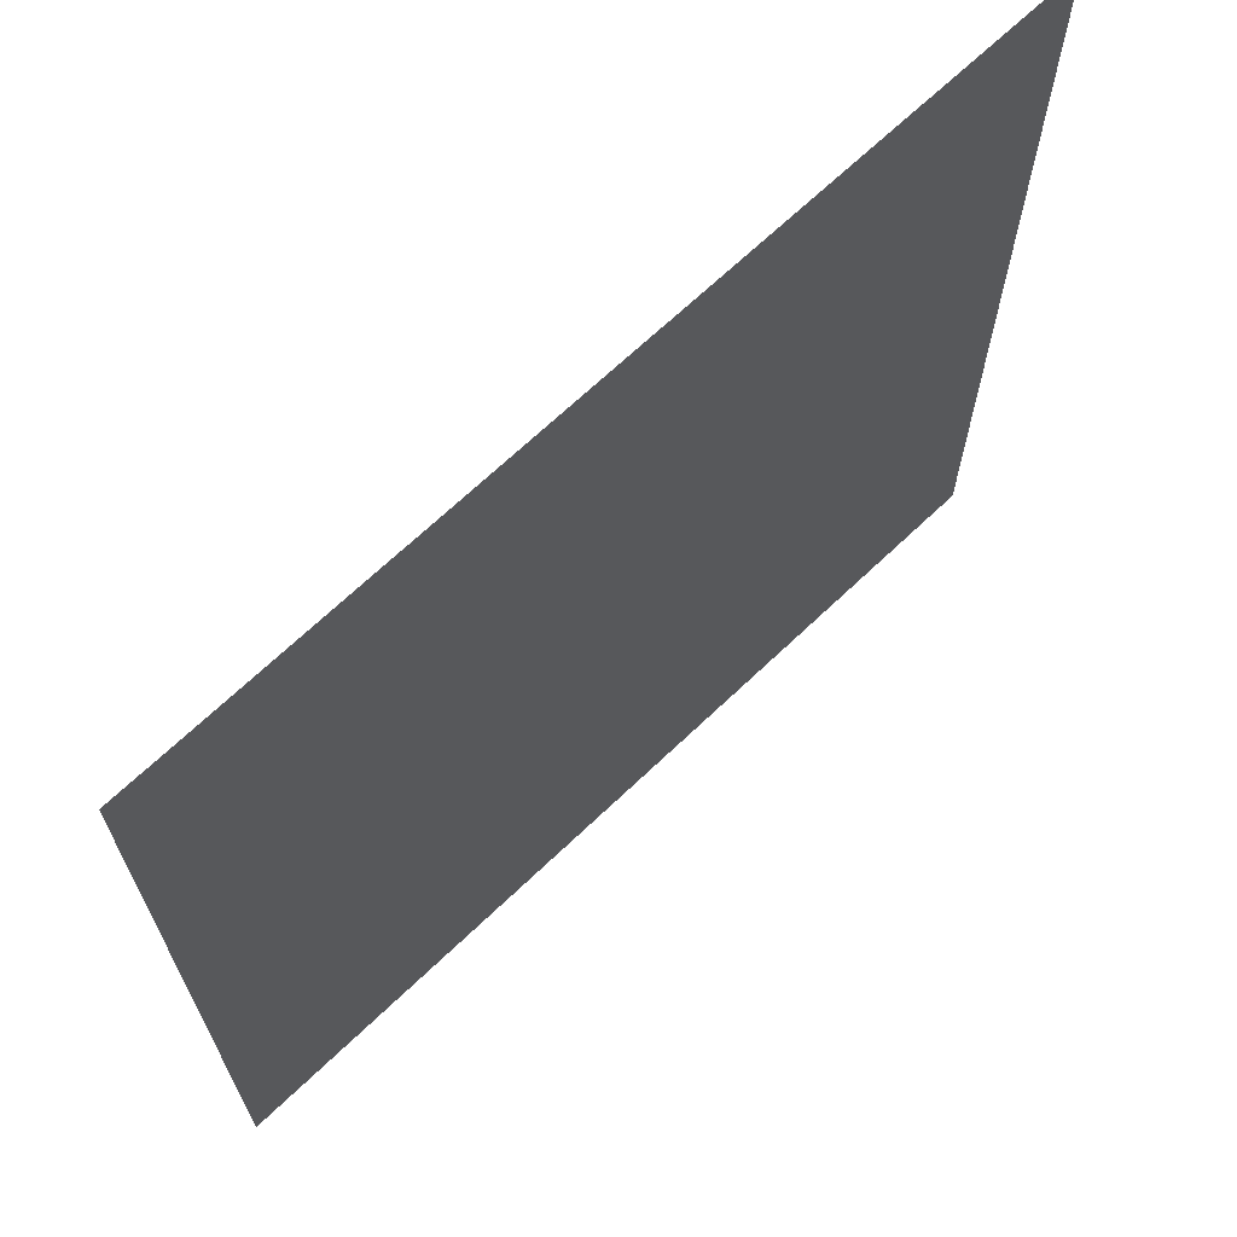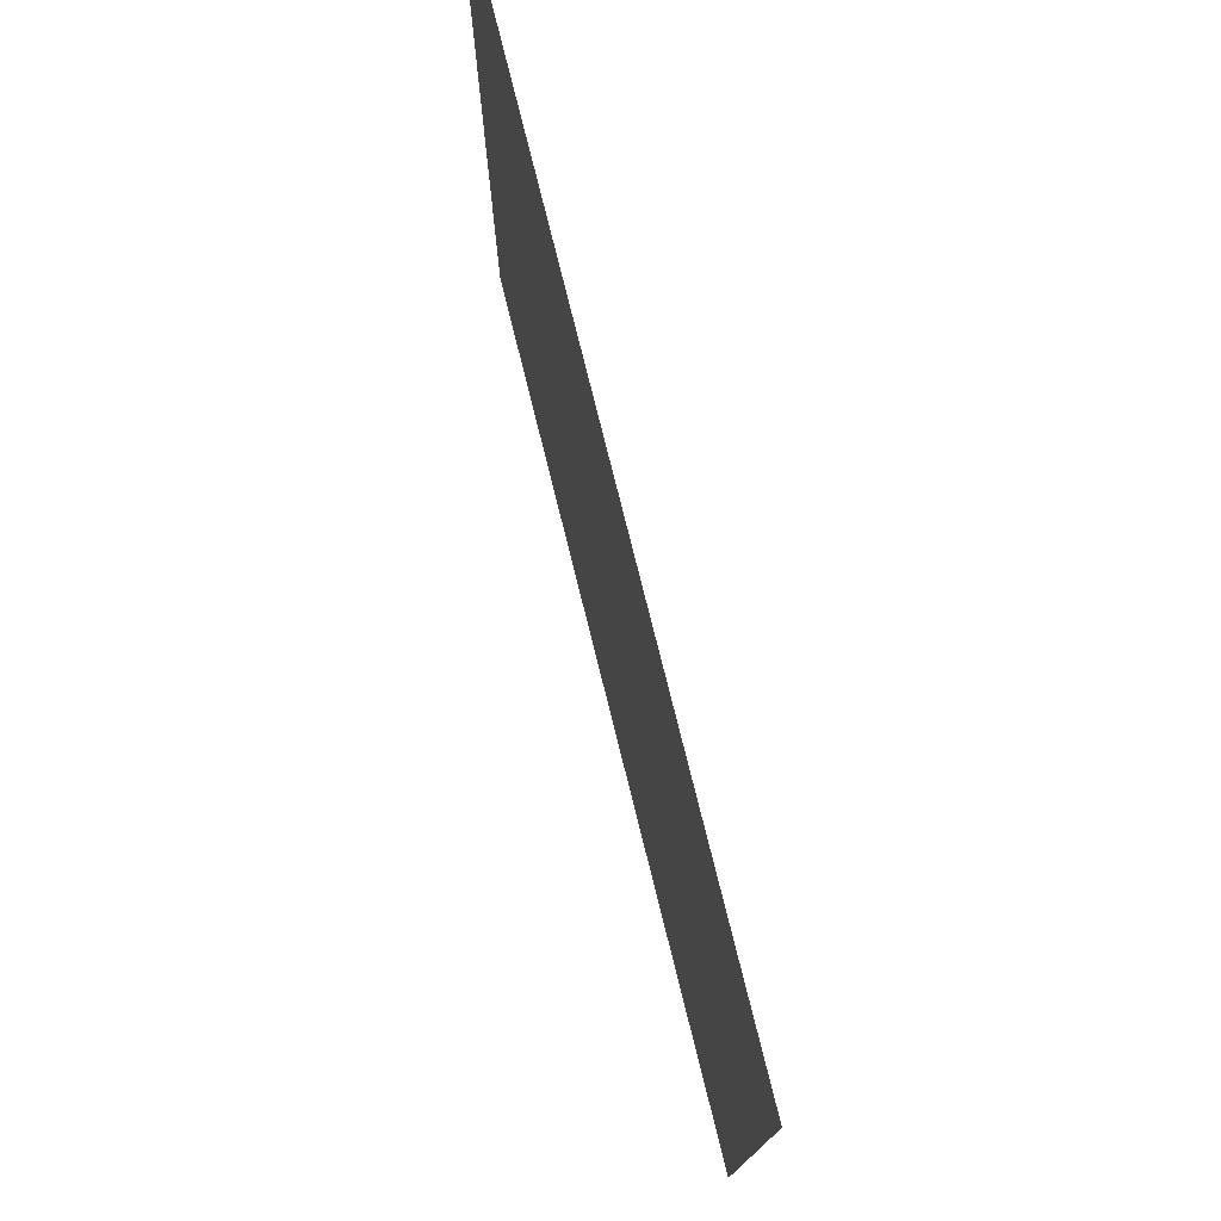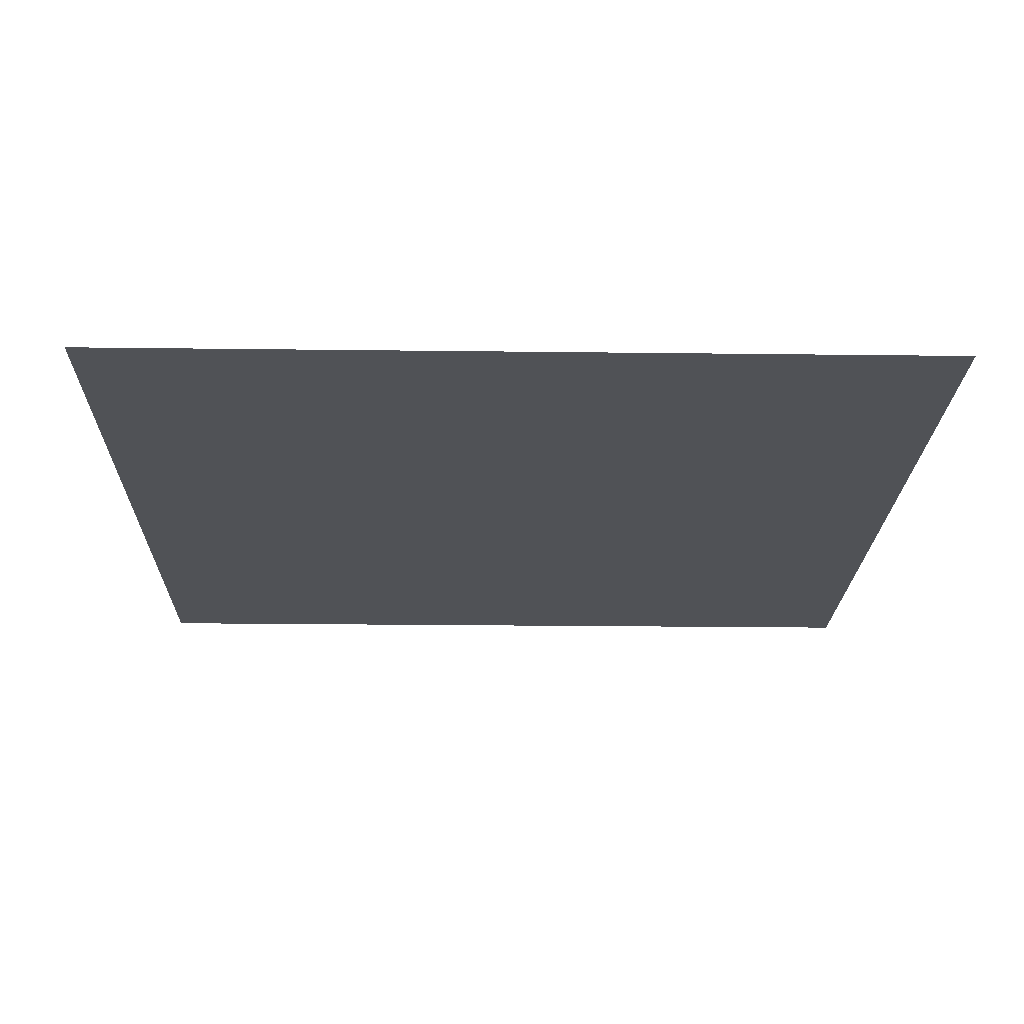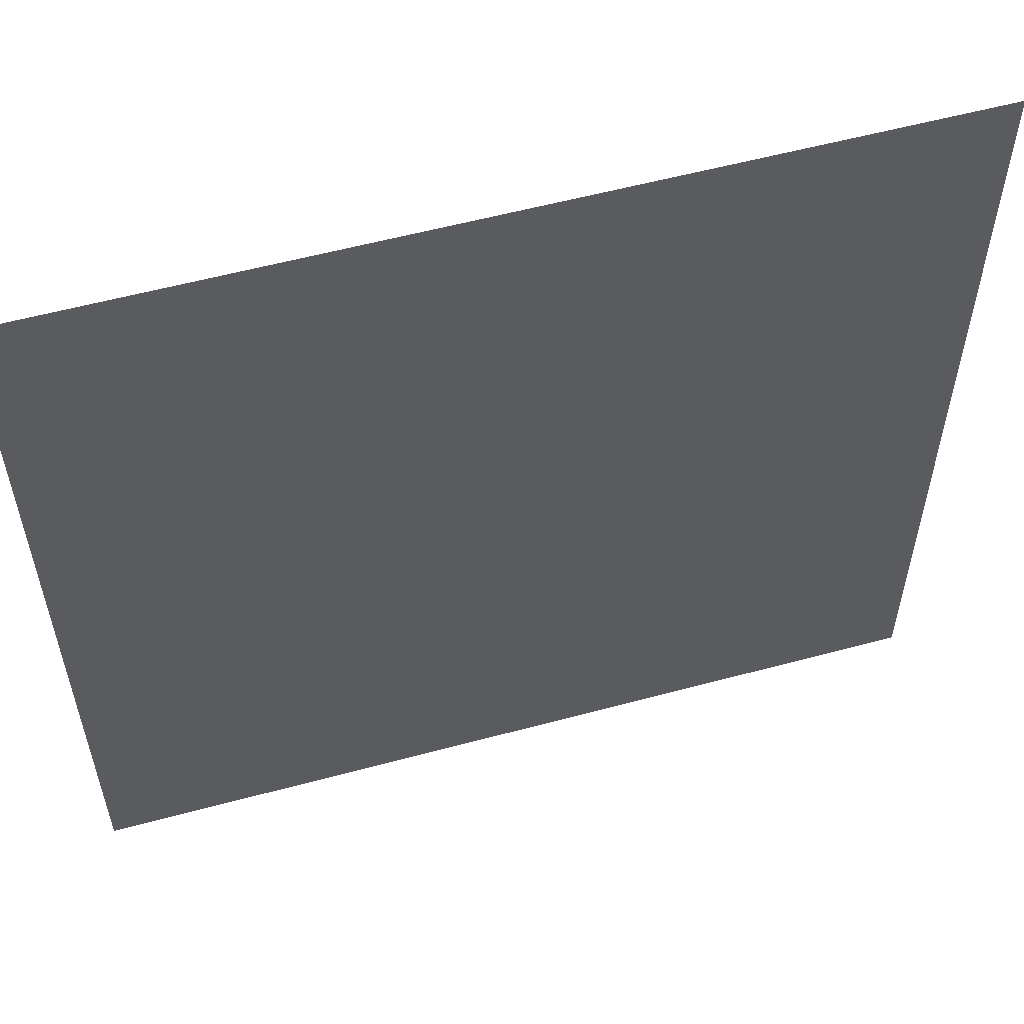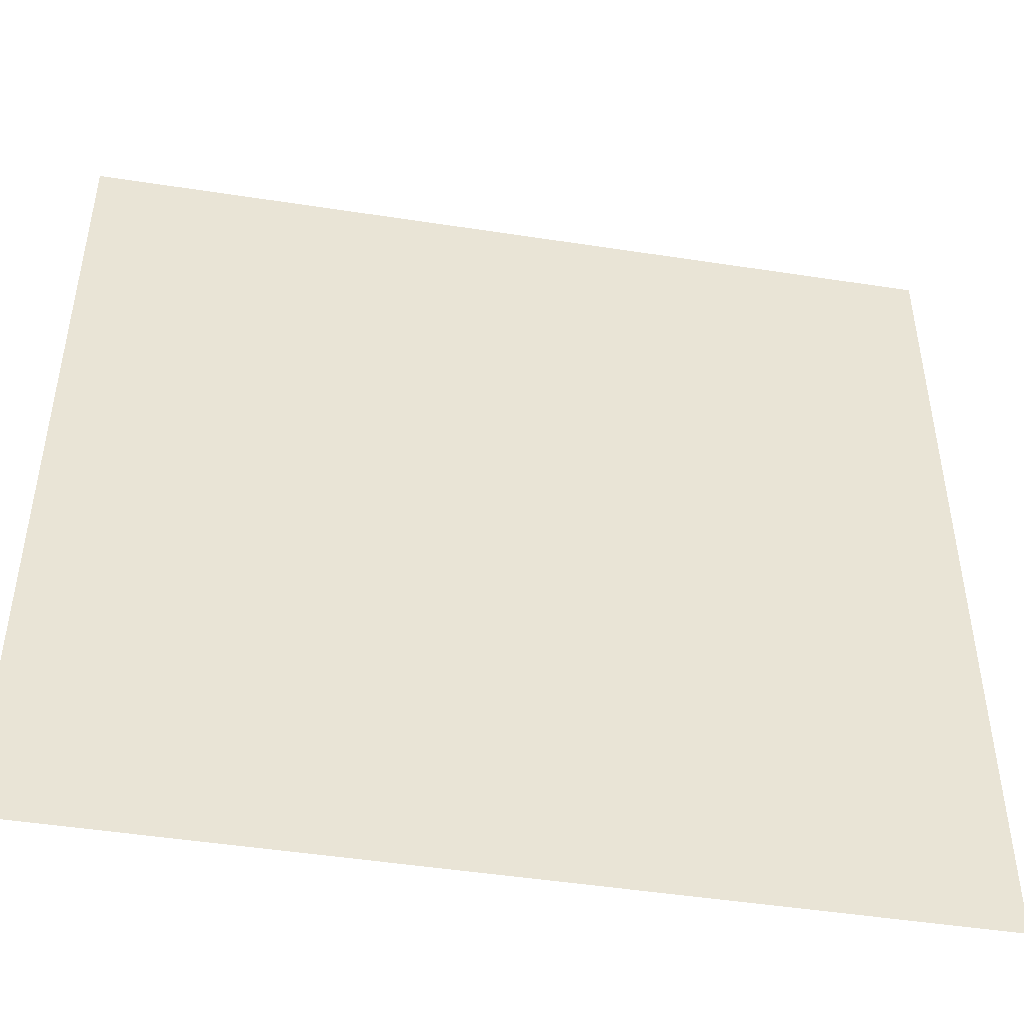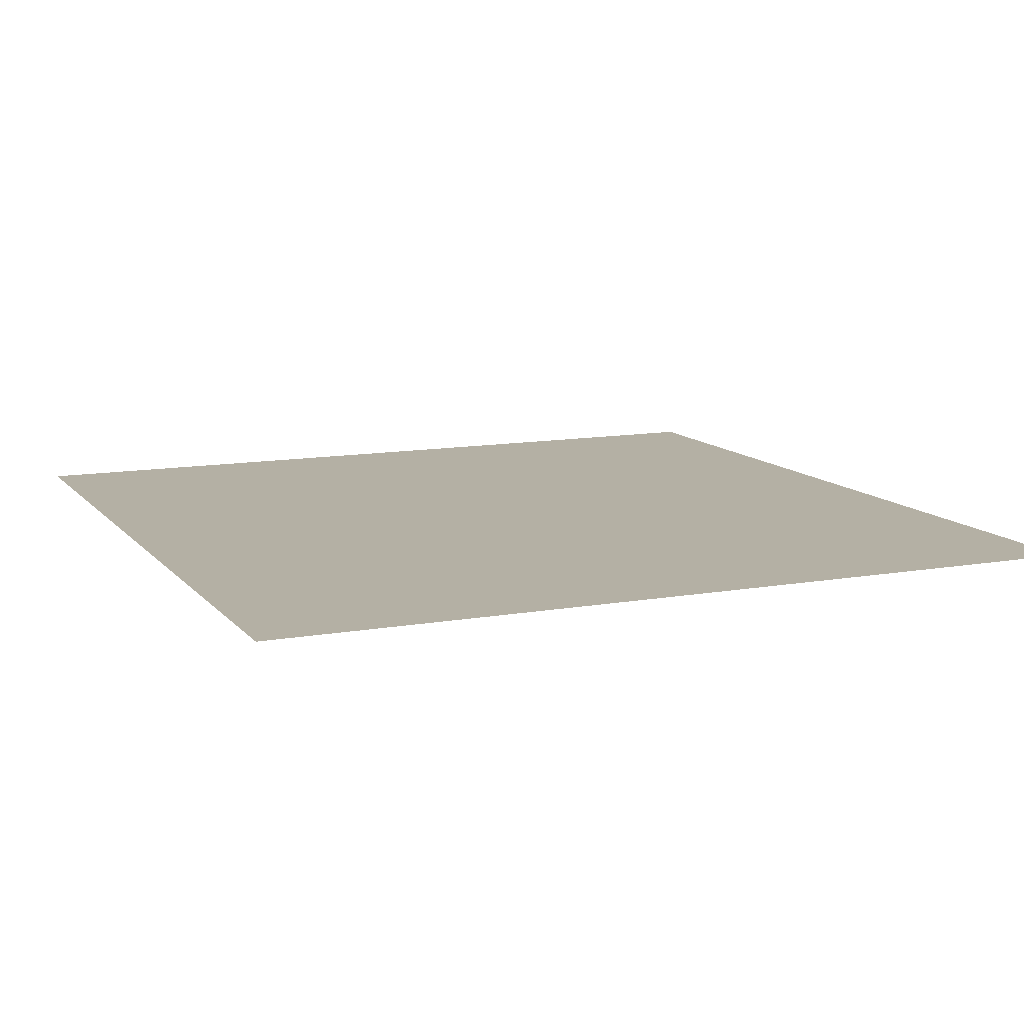
<metadata>
{"format":"obj","ext":"obj","renderer":"f3d","projection":"perspective","resolution":1024,"background":"white","views":[{"elev":68.0,"azim":-43.7,"up":"+Z"},{"elev":77.4,"azim":76.0,"up":"+Z"},{"elev":-20.6,"azim":178.7,"up":"+Y"},{"elev":57.0,"azim":-15.7,"up":"+Z"},{"elev":-47.4,"azim":170.1,"up":"+Z"},{"elev":11.5,"azim":-113.5,"up":"+Y"}]}
</metadata>
<code>
o Plane.002
v -1.075 1.175 0.5688
v 0.9252 1.175 0.5688
v -1.075 1.175 -1.431
v 0.9252 1.175 -1.431
f 2 3 1
f 2 4 3

</code>
